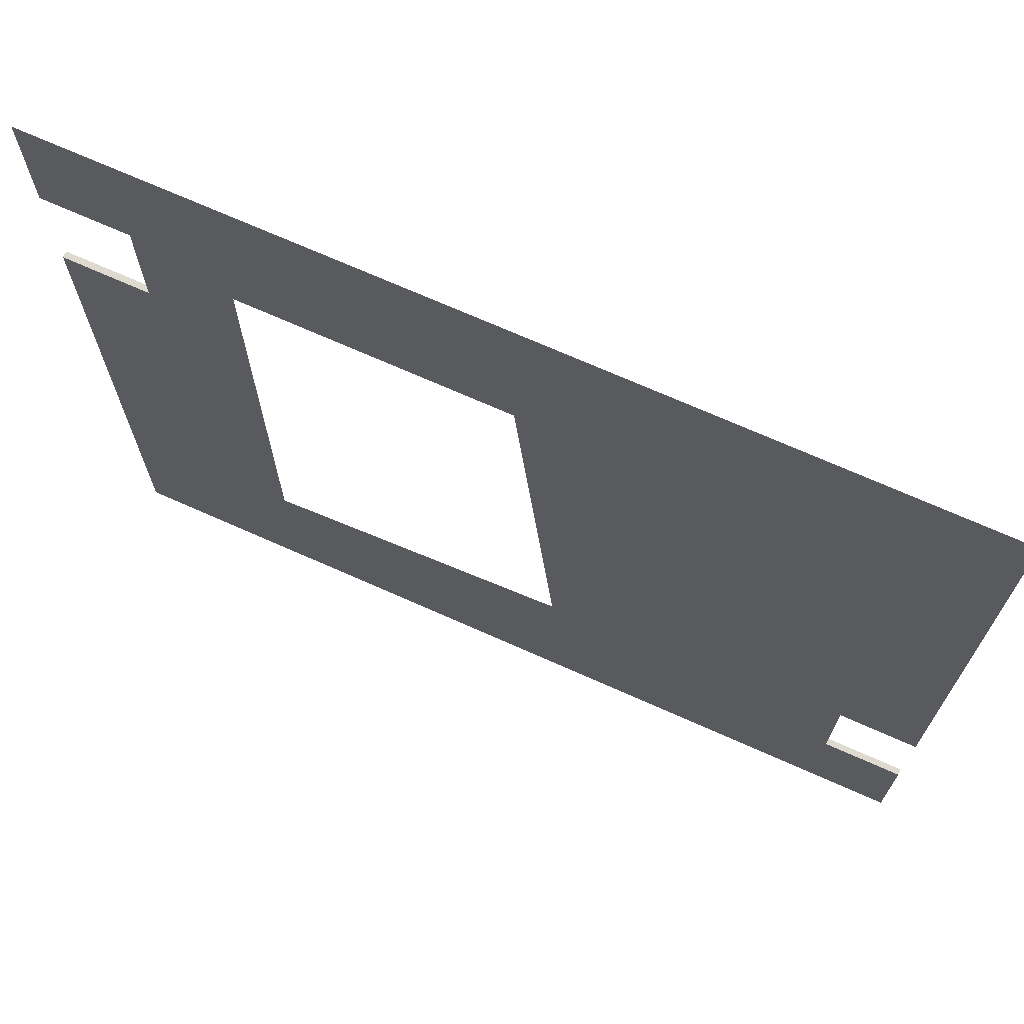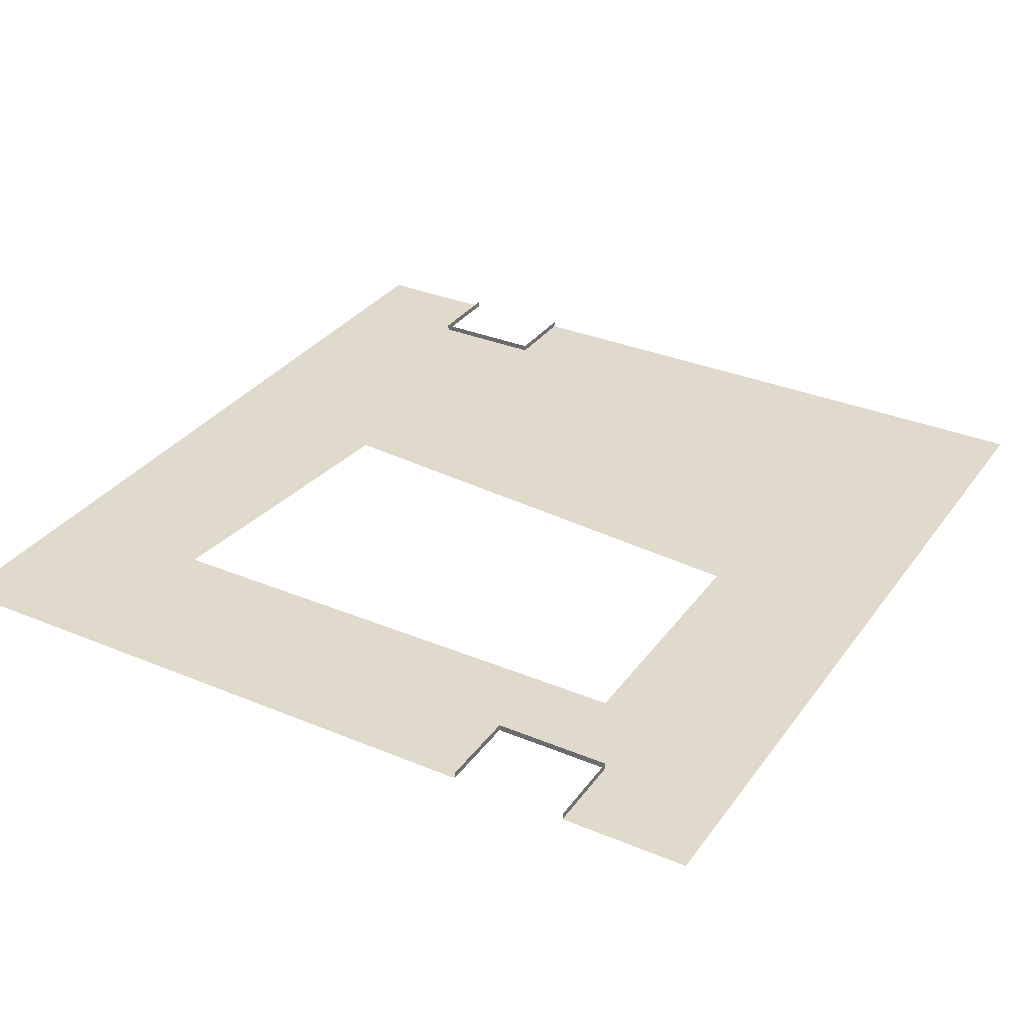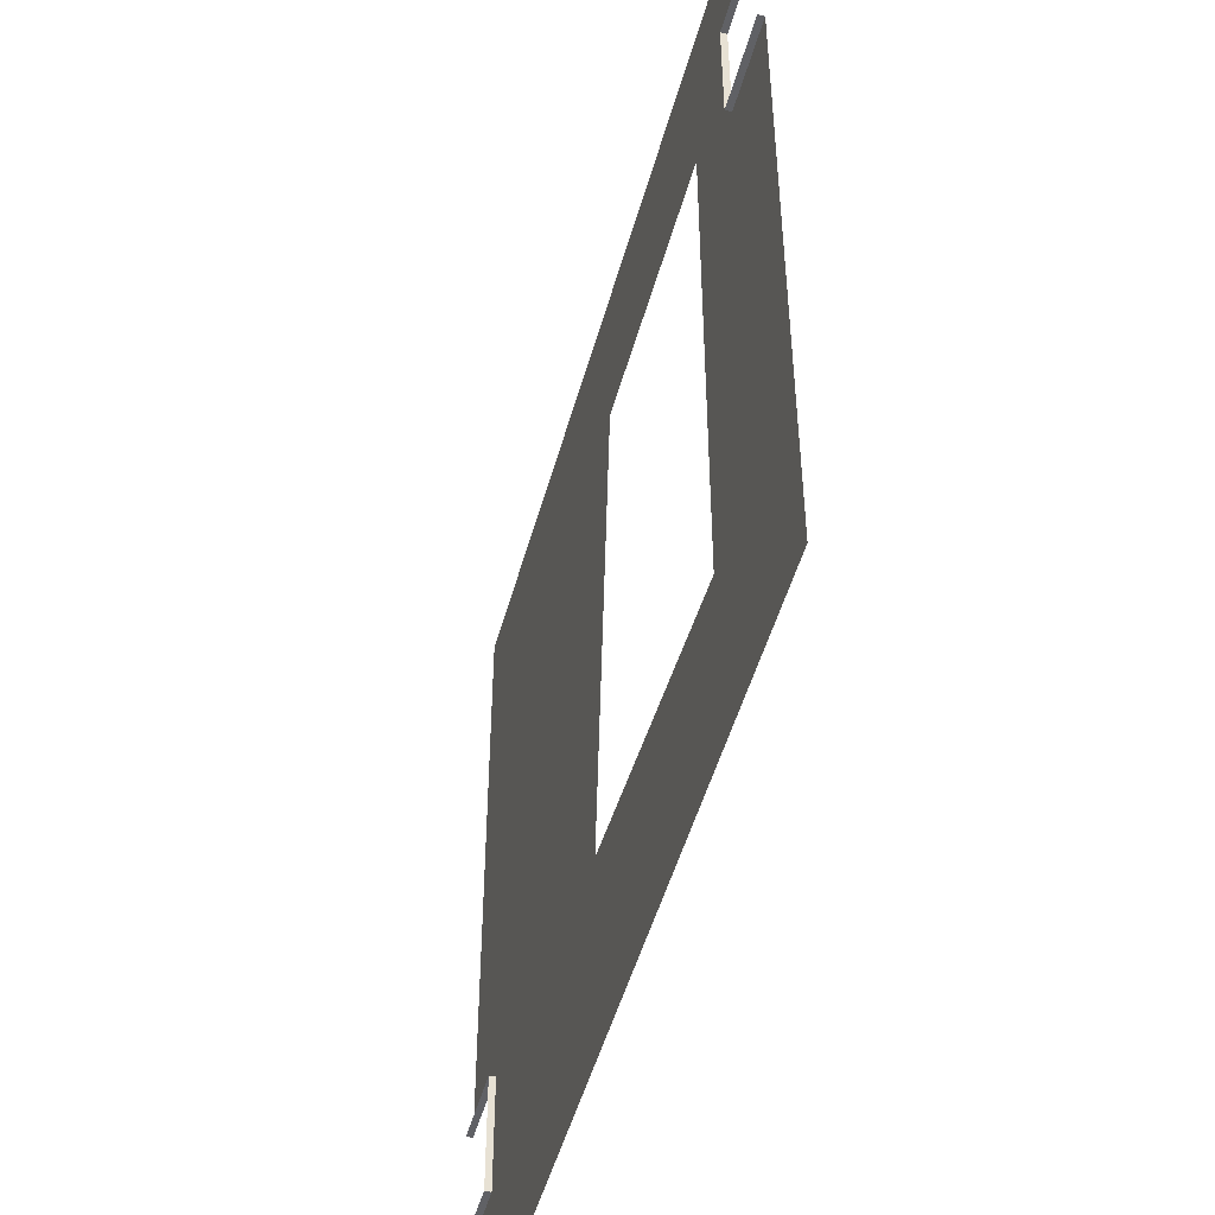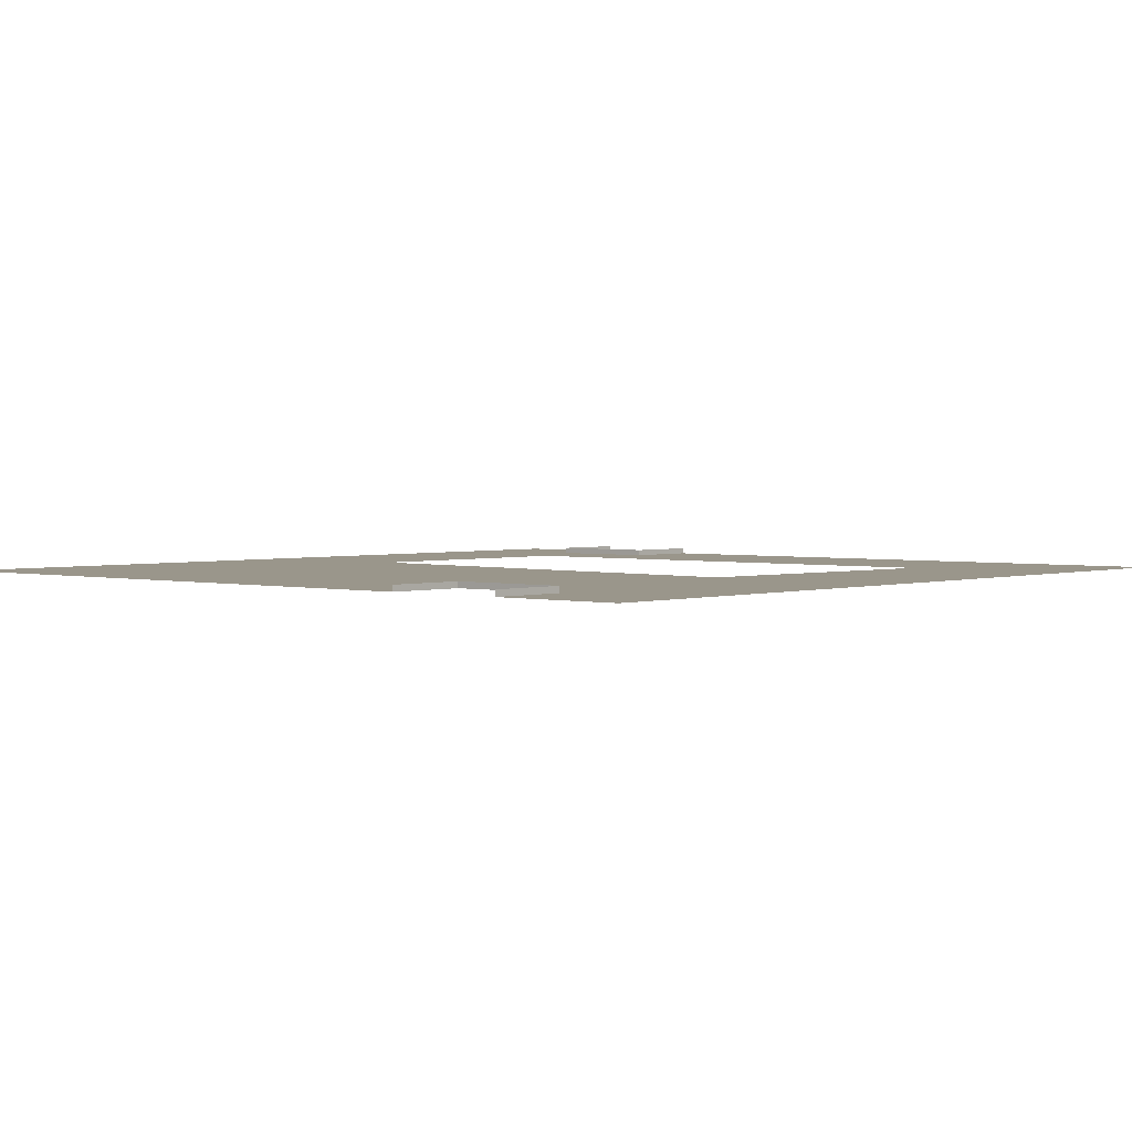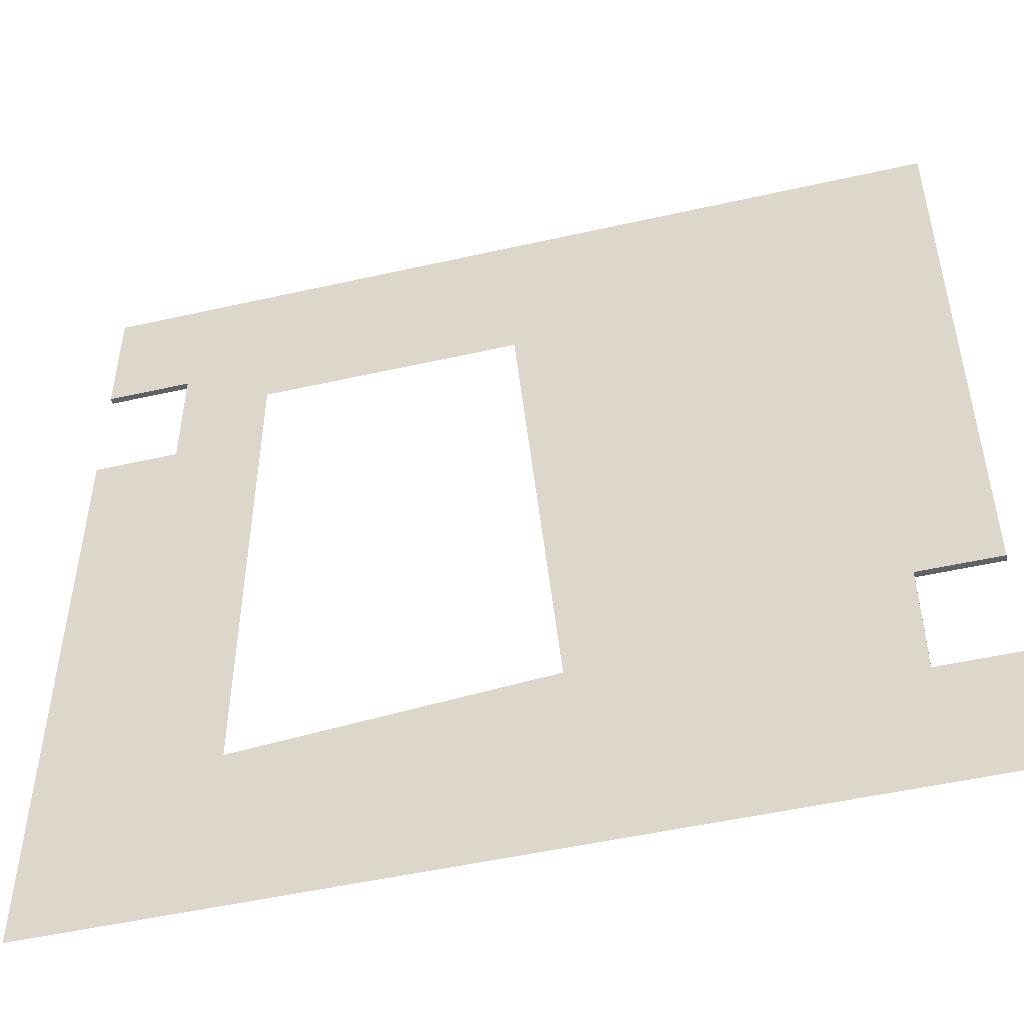
<metadata>
{"format":"obj","ext":"obj","renderer":"f3d","projection":"perspective","resolution":1024,"background":"white","views":[{"elev":70.9,"azim":24.0,"up":"+Z"},{"elev":32.5,"azim":-59.9,"up":"+Y"},{"elev":-49.7,"azim":-105.3,"up":"+Z"},{"elev":2.4,"azim":131.2,"up":"+Y"},{"elev":-50.0,"azim":14.0,"up":"+Z"}]}
</metadata>
<code>
v 0.1325 0 10.55
v 1.883 0 -9.458
v 17.73 0 17.73
v -10.55 0 10.55
v -17.73 0 17.73
v 17.73 0 -17.73
v -17.73 0 -17.73
v -10.55 0 -10.55
v -14.25 0 12.5
v -17.73 0 12.5
v -14.25 0 7.68
v -17.73 0 7.68
v 17.73 0 -7.585
v 14.49 0 -7.585
v 14.49 0 -12.41
v 17.73 0 -12.41
v -14.25 0 12.5
v -14.25 0 7.68
v 14.49 0 -12.41
v 14.49 0 -7.585
v 1.883 0 -9.458
v -10.55 0 10.55
v 1.883 0 -9.458
v -10.55 0 10.55
v 14.49 1.221e-06 -7.585
v 14.49 1.221e-06 -12.41
v -17.73 1.221e-06 12.5
v -17.73 1.221e-06 7.68
v 17.73 0.25 -7.585
v 17.73 1.221e-06 -7.585
v 17.73 0.25 -12.41
v 17.73 1.221e-06 -12.41
v -14.25 0.25 7.68
v -14.25 0.25 12.5
v -17.73 0.25 7.68
v -14.25 0.25 7.68
v -17.73 0.25 12.5
v 14.49 0.25 -12.41
v 14.49 0.25 -7.585
v -14.25 1.221e-06 7.68
v -14.25 0 12.5
v -14.25 0.25 12.5
f 18 4 17
f 8 22 11
f 8 11 12
f 8 12 7
f 23 8 7
f 15 23 7
f 15 7 6
f 15 6 16
f 1 2 14
f 14 13 3
f 1 14 3
f 24 1 3
f 9 24 3
f 9 3 5
f 9 5 10
f 21 19 20
f 25 26 38
f 38 39 25
f 30 25 39
f 39 29 30
f 32 31 38
f 38 26 32
f 40 41 42
f 42 36 40
f 33 35 28
f 28 40 33
f 37 34 41
f 41 27 37

</code>
